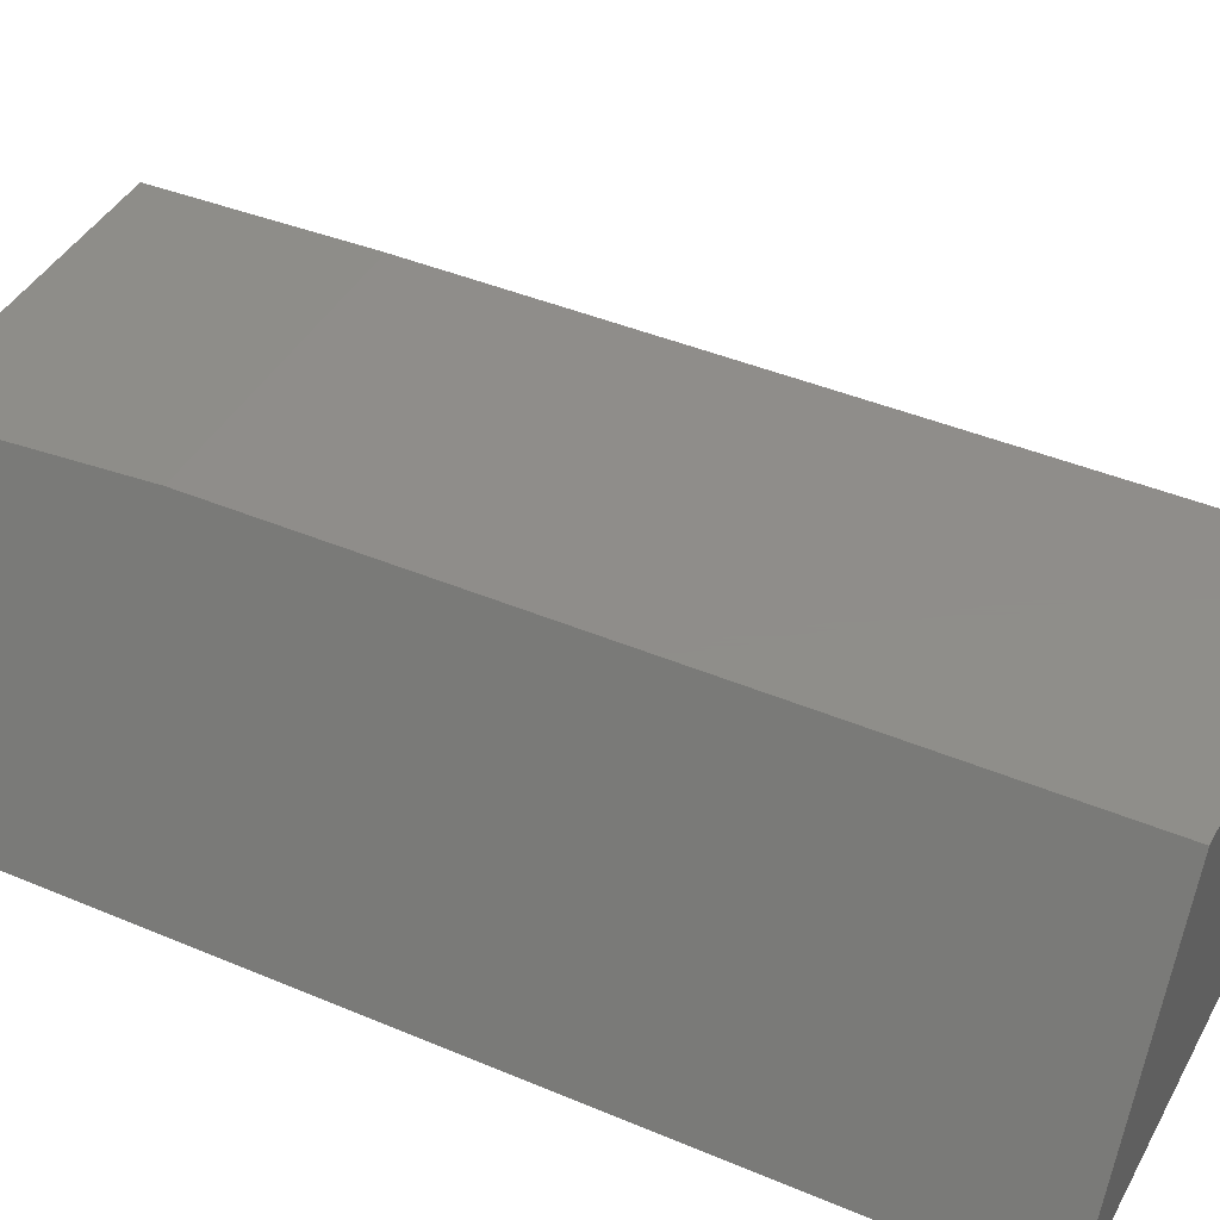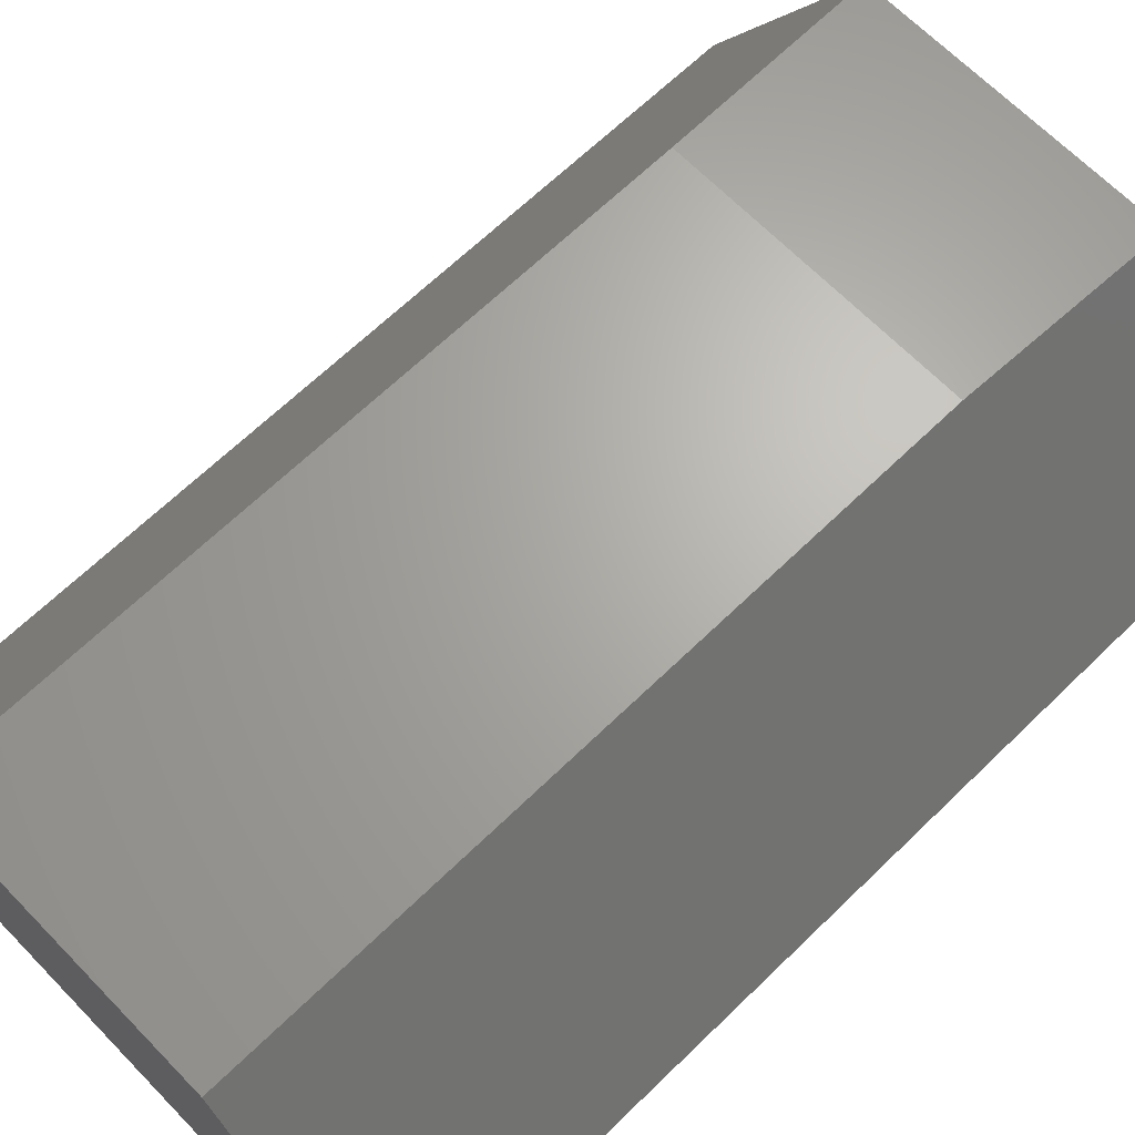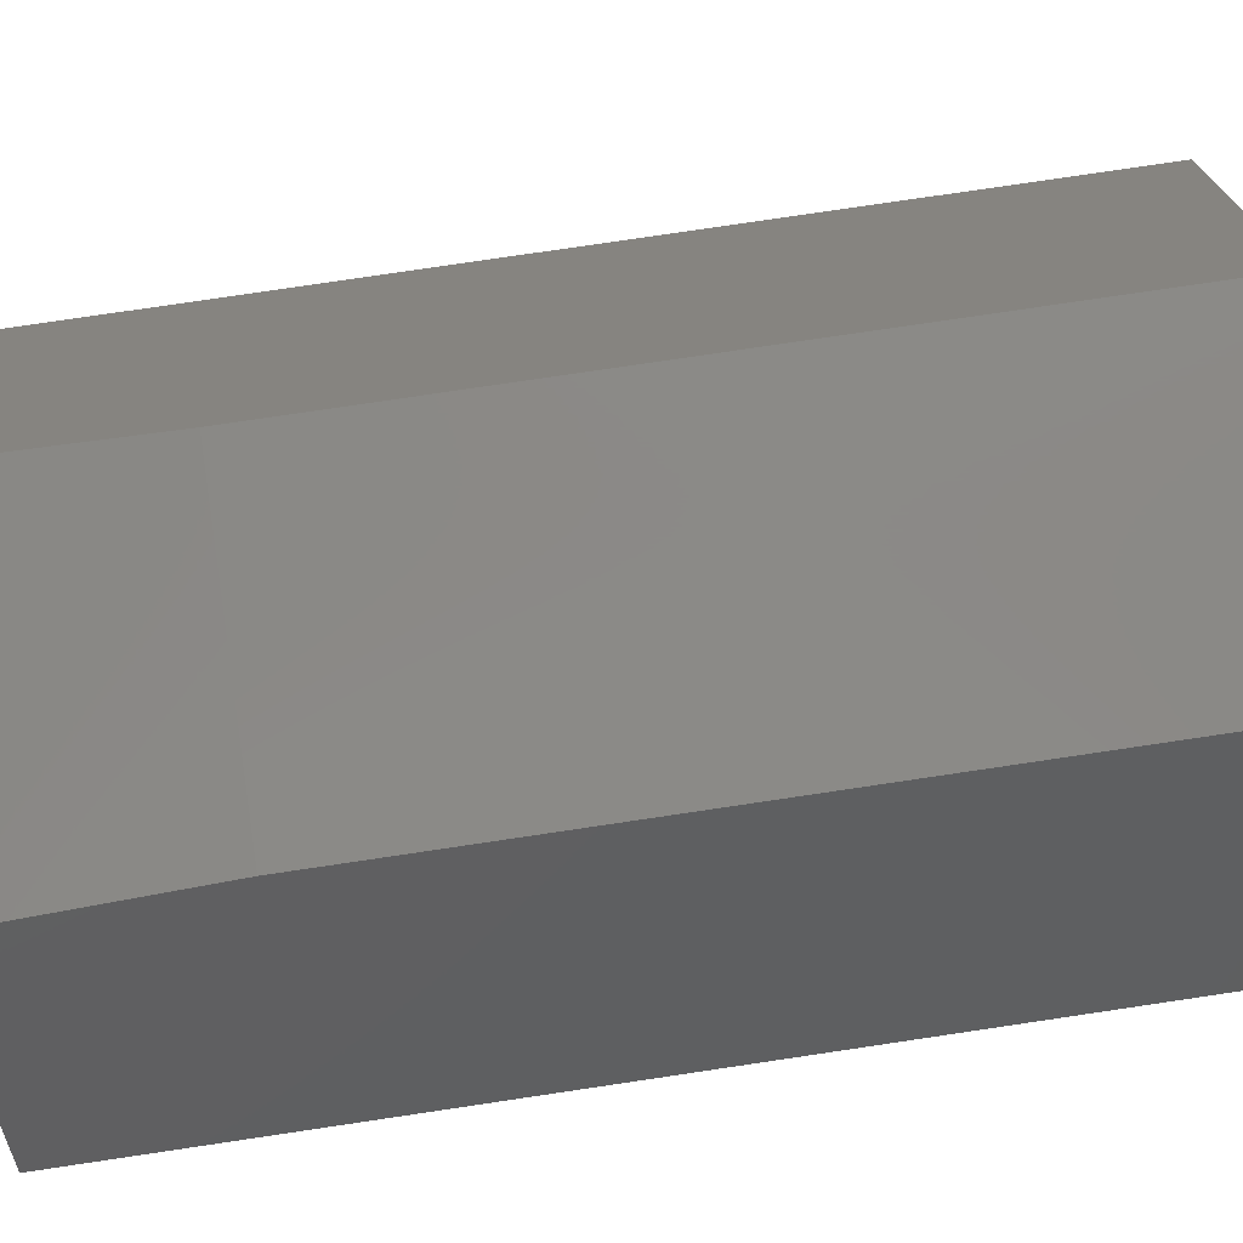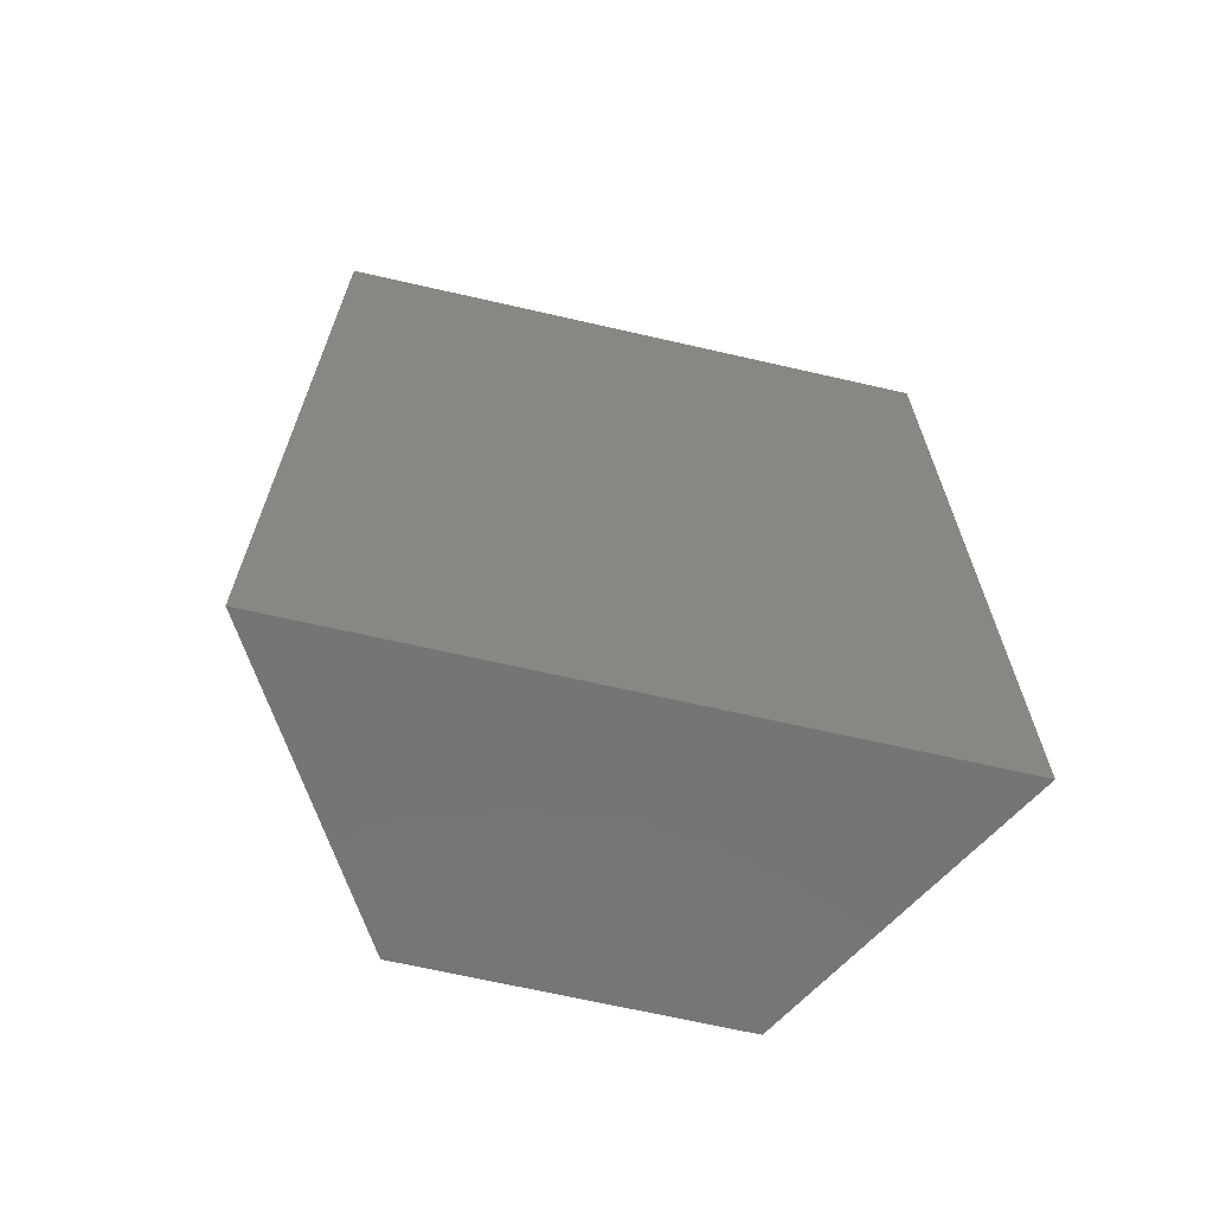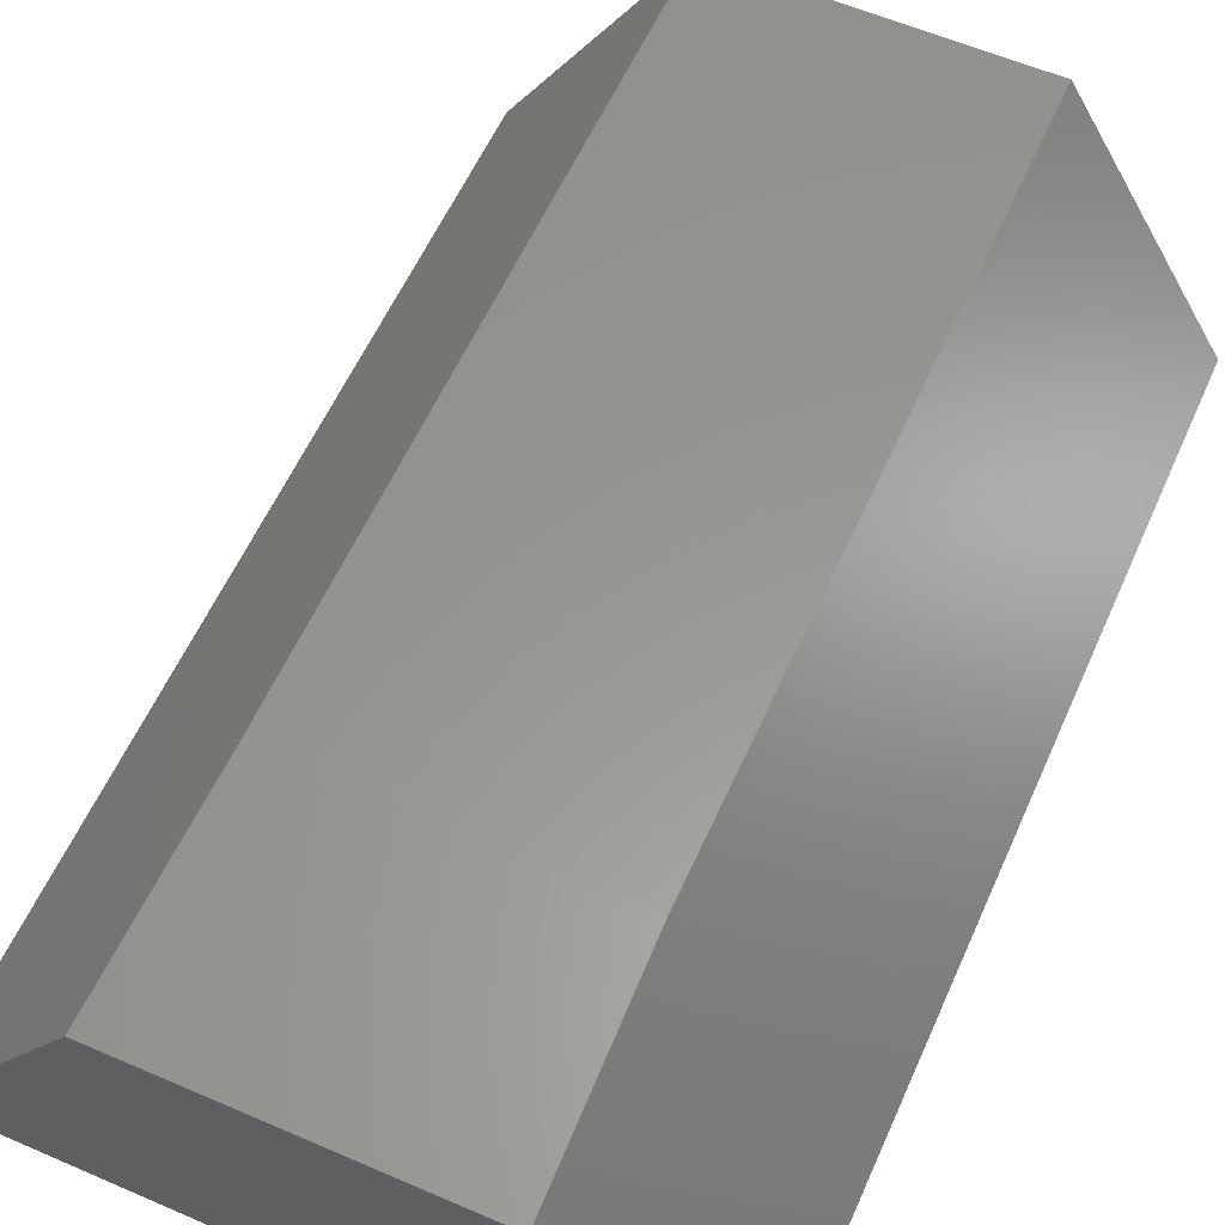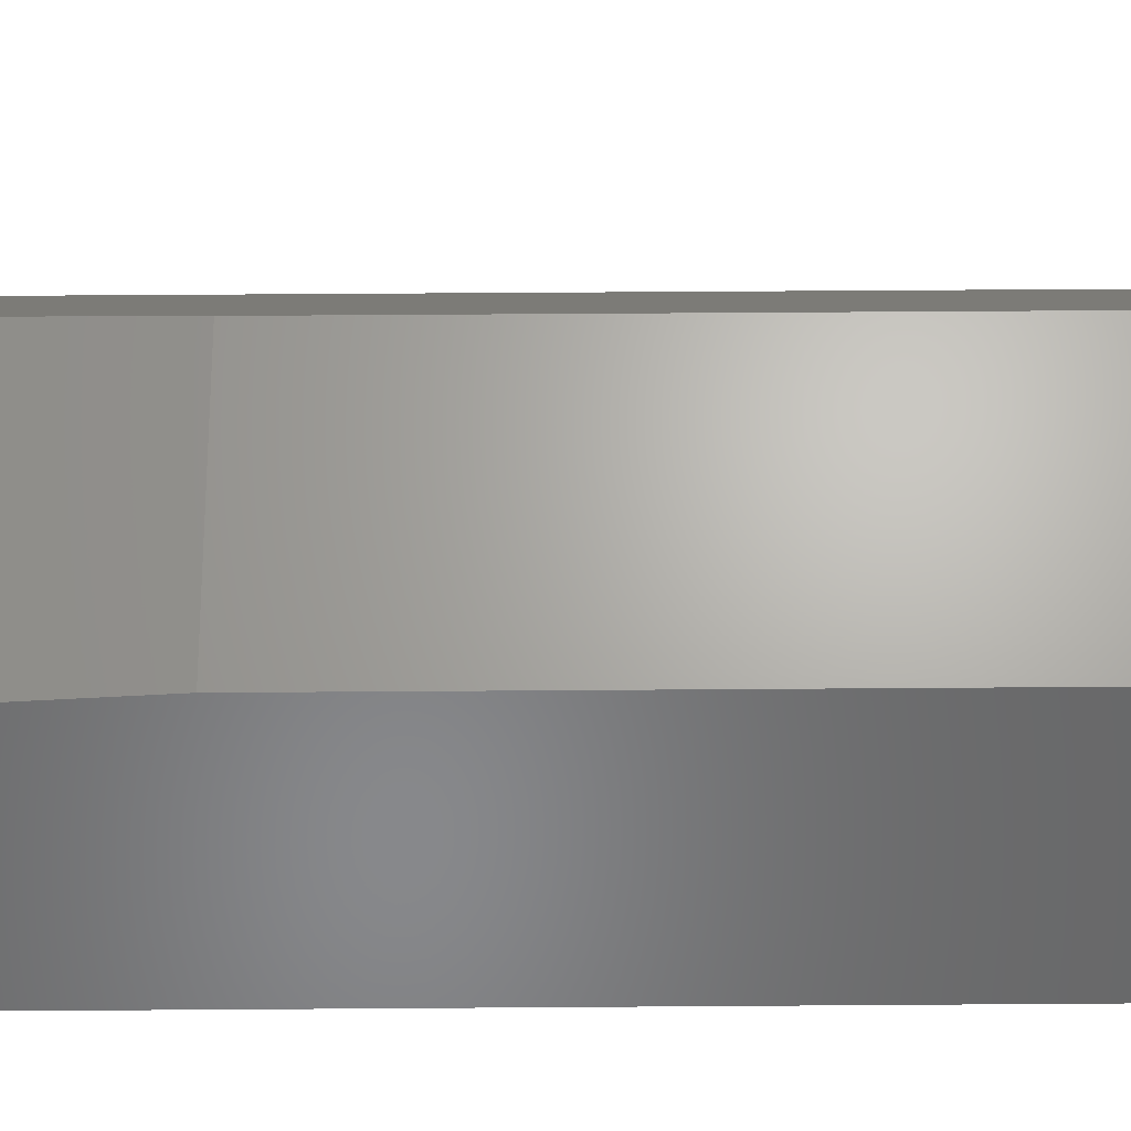
<metadata>
{"format":"stl","ext":"stl","renderer":"f3d","projection":"perspective","resolution":1024,"background":"white","views":[{"elev":42.2,"azim":-63.1,"up":"+Z"},{"elev":66.3,"azim":45.8,"up":"+Z"},{"elev":80.0,"azim":-98.4,"up":"+Z"},{"elev":-67.8,"azim":167.1,"up":"+Y"},{"elev":58.8,"azim":-156.0,"up":"+Z"},{"elev":66.2,"azim":-90.4,"up":"+Z"}]}
</metadata>
<code>
# stl→obj: 10 verts, 16 faces
v 0 0 0
v 0.1177 0 0.1961
v 0.4844 0 -2.966e-17
v 0.3618 0 0.1961
v 0 -0.75 0
v 0.1224 -0.75 0.2039
v 0.1224 -0.1719 0.2039
v 0.3569 -0.1719 0.2039
v 0.3569 -0.75 0.2039
v 0.4844 -0.75 -2.966e-17
f 1 2 3
f 3 2 4
f 5 6 1
f 1 6 7
f 1 7 2
f 8 7 9
f 9 7 6
f 9 10 8
f 8 10 3
f 8 3 4
f 8 4 7
f 7 4 2
f 5 10 6
f 6 10 9
f 1 3 5
f 5 3 10

</code>
